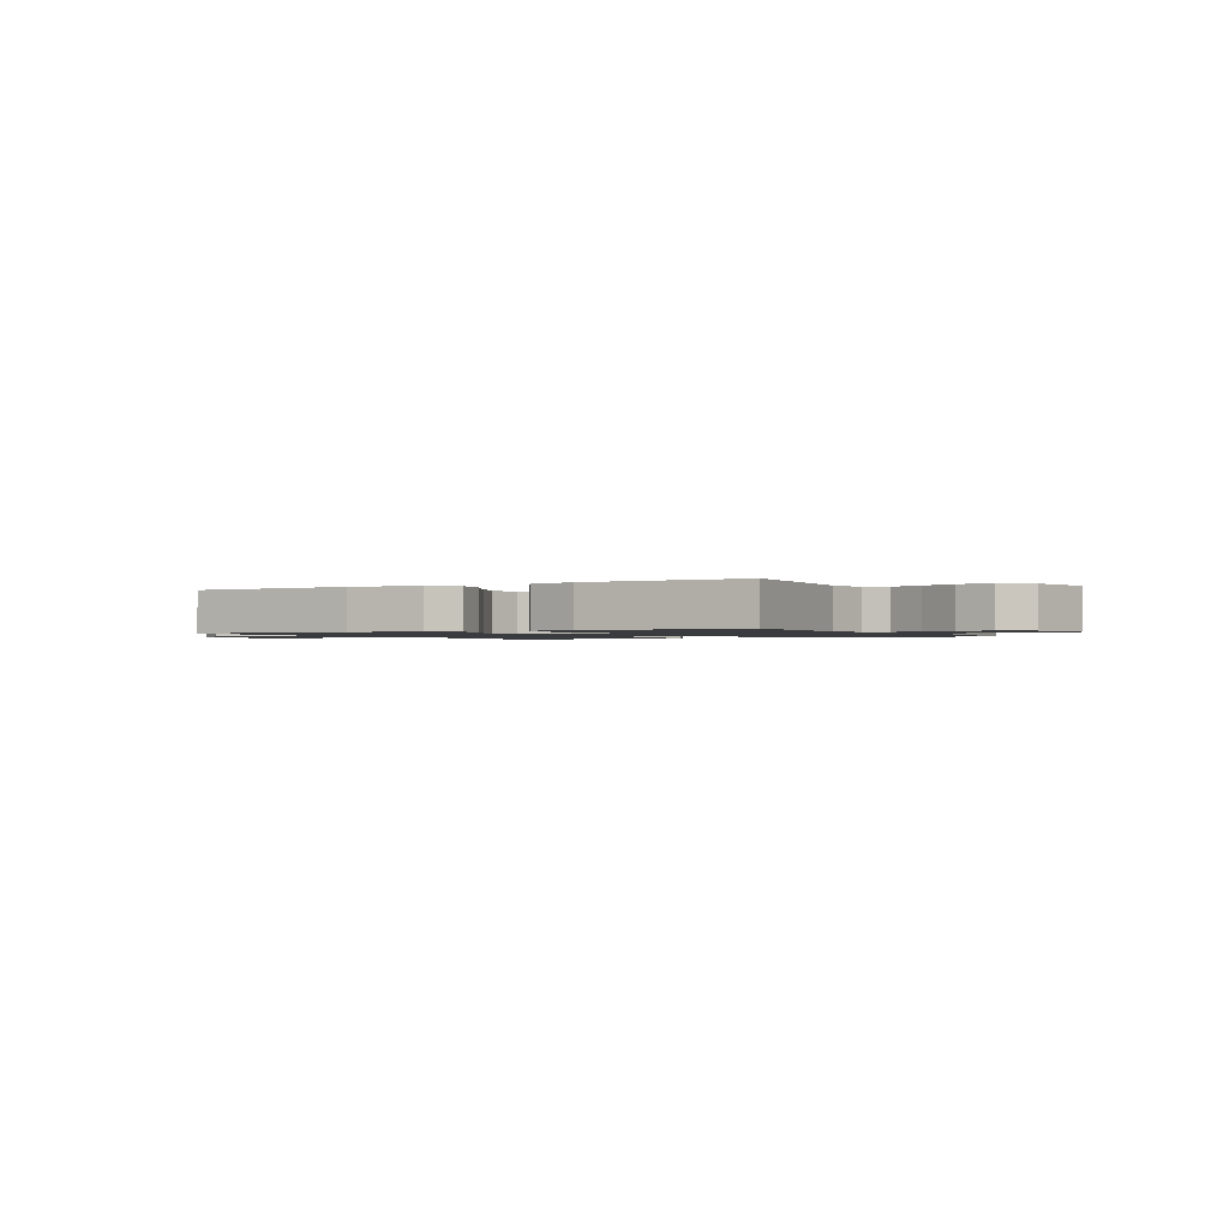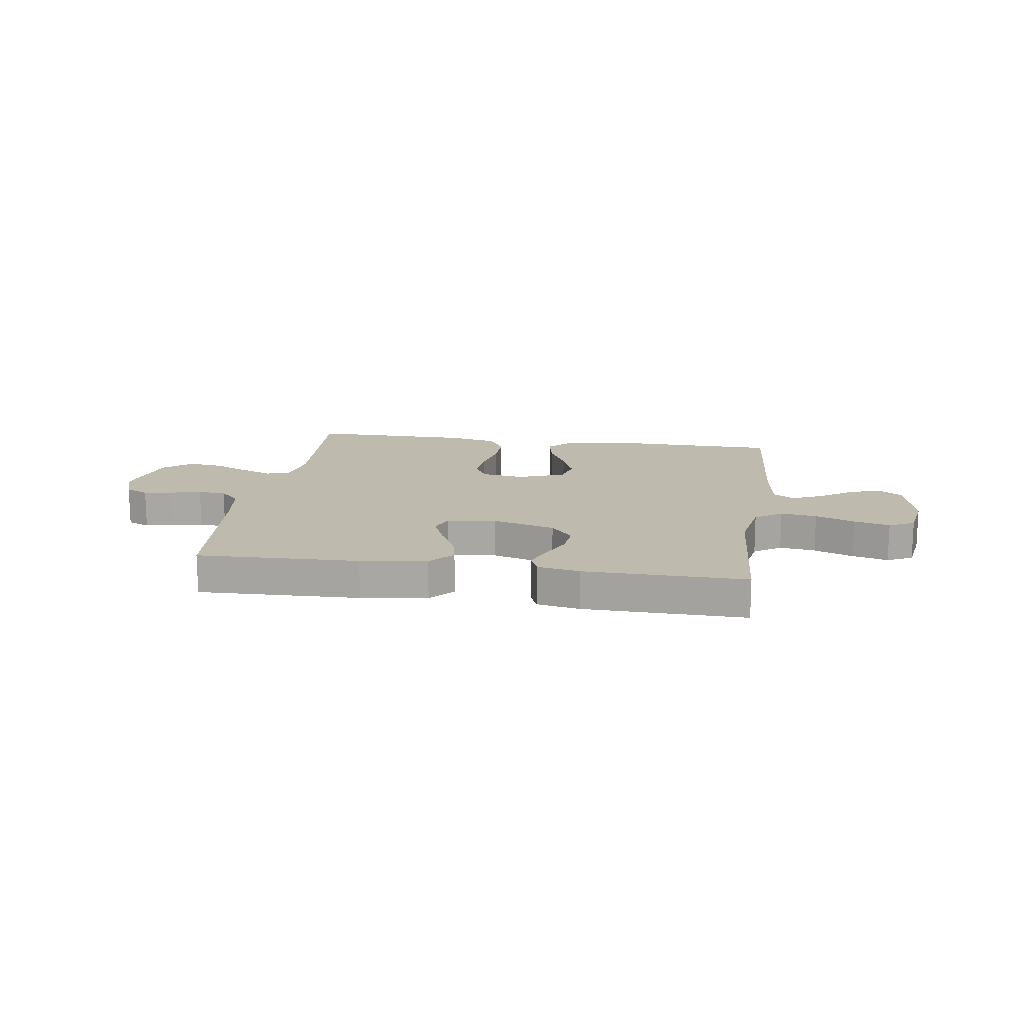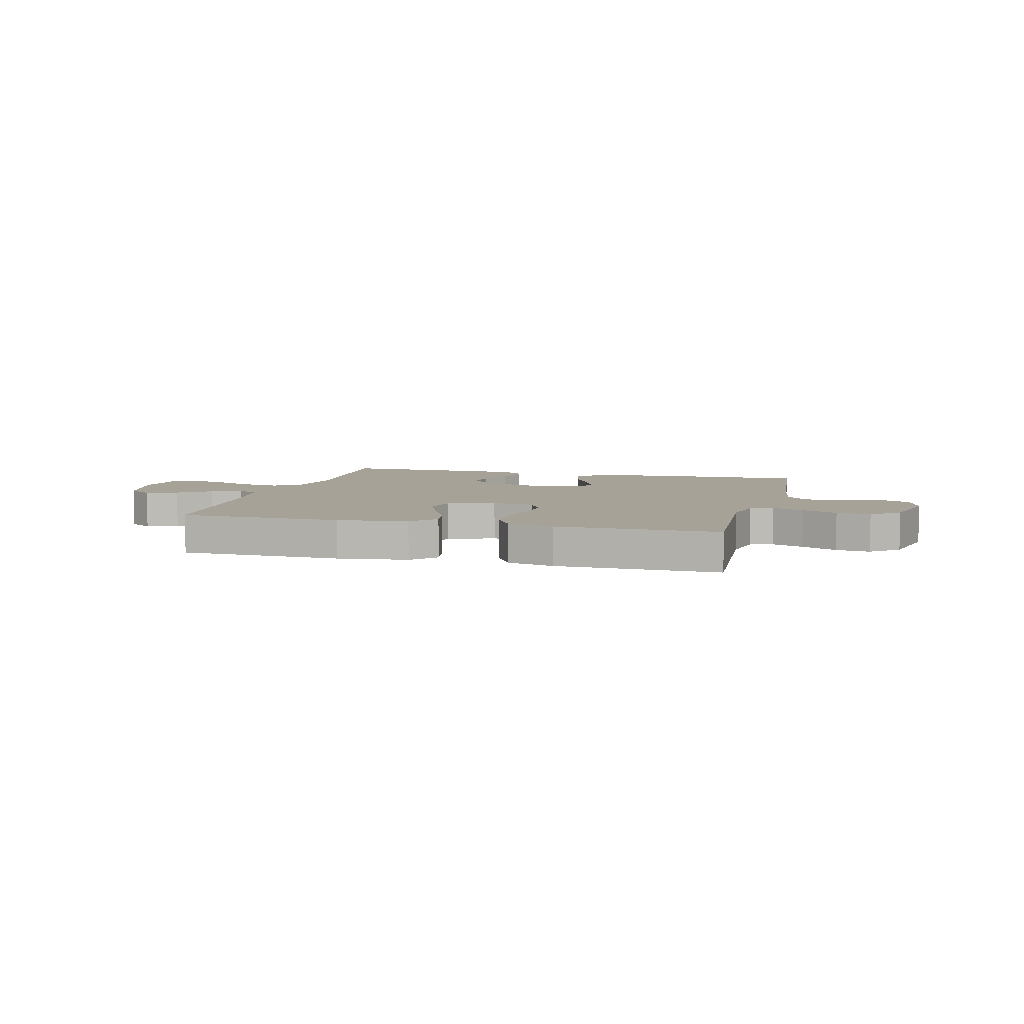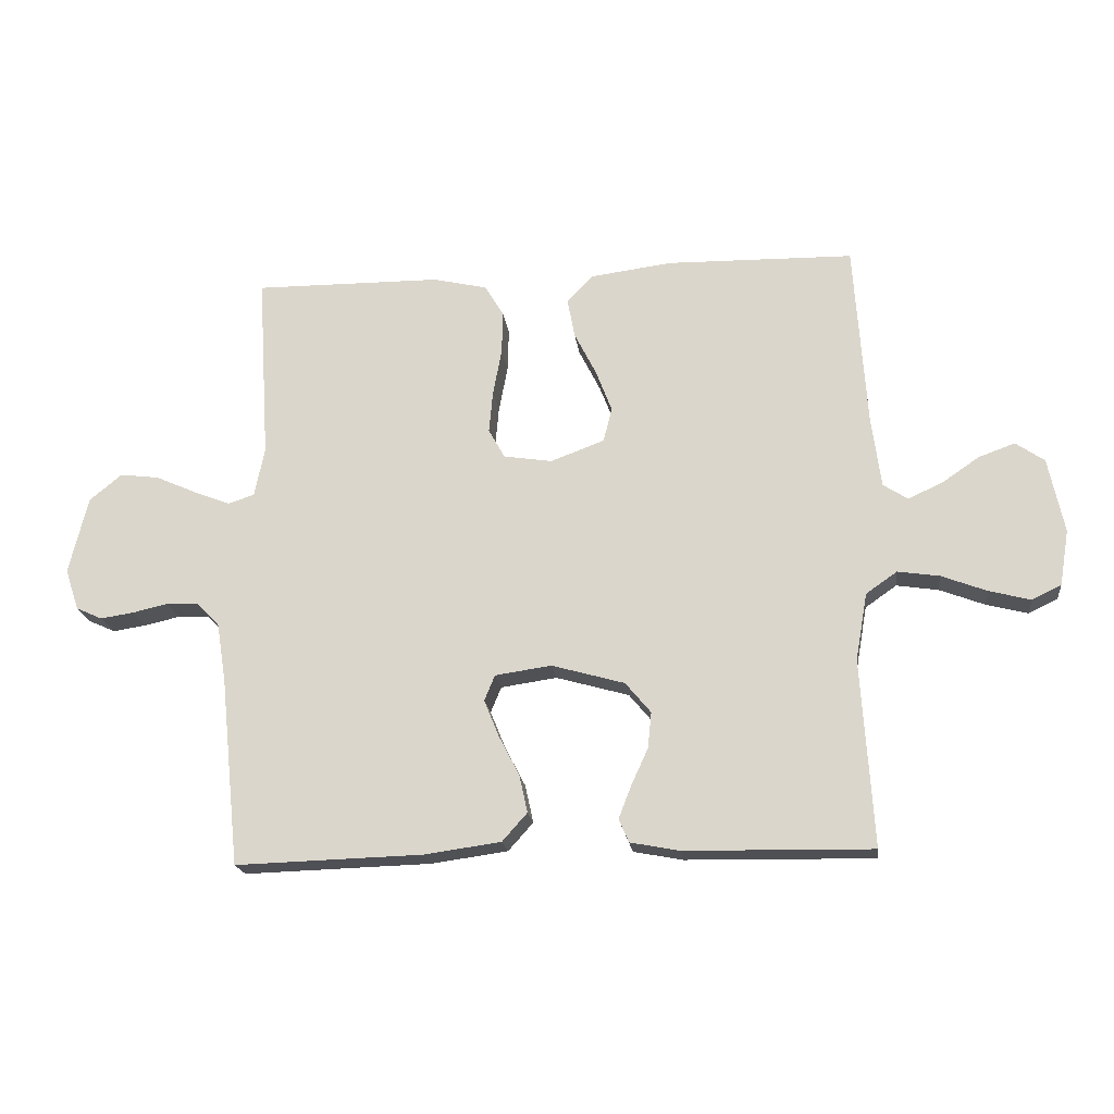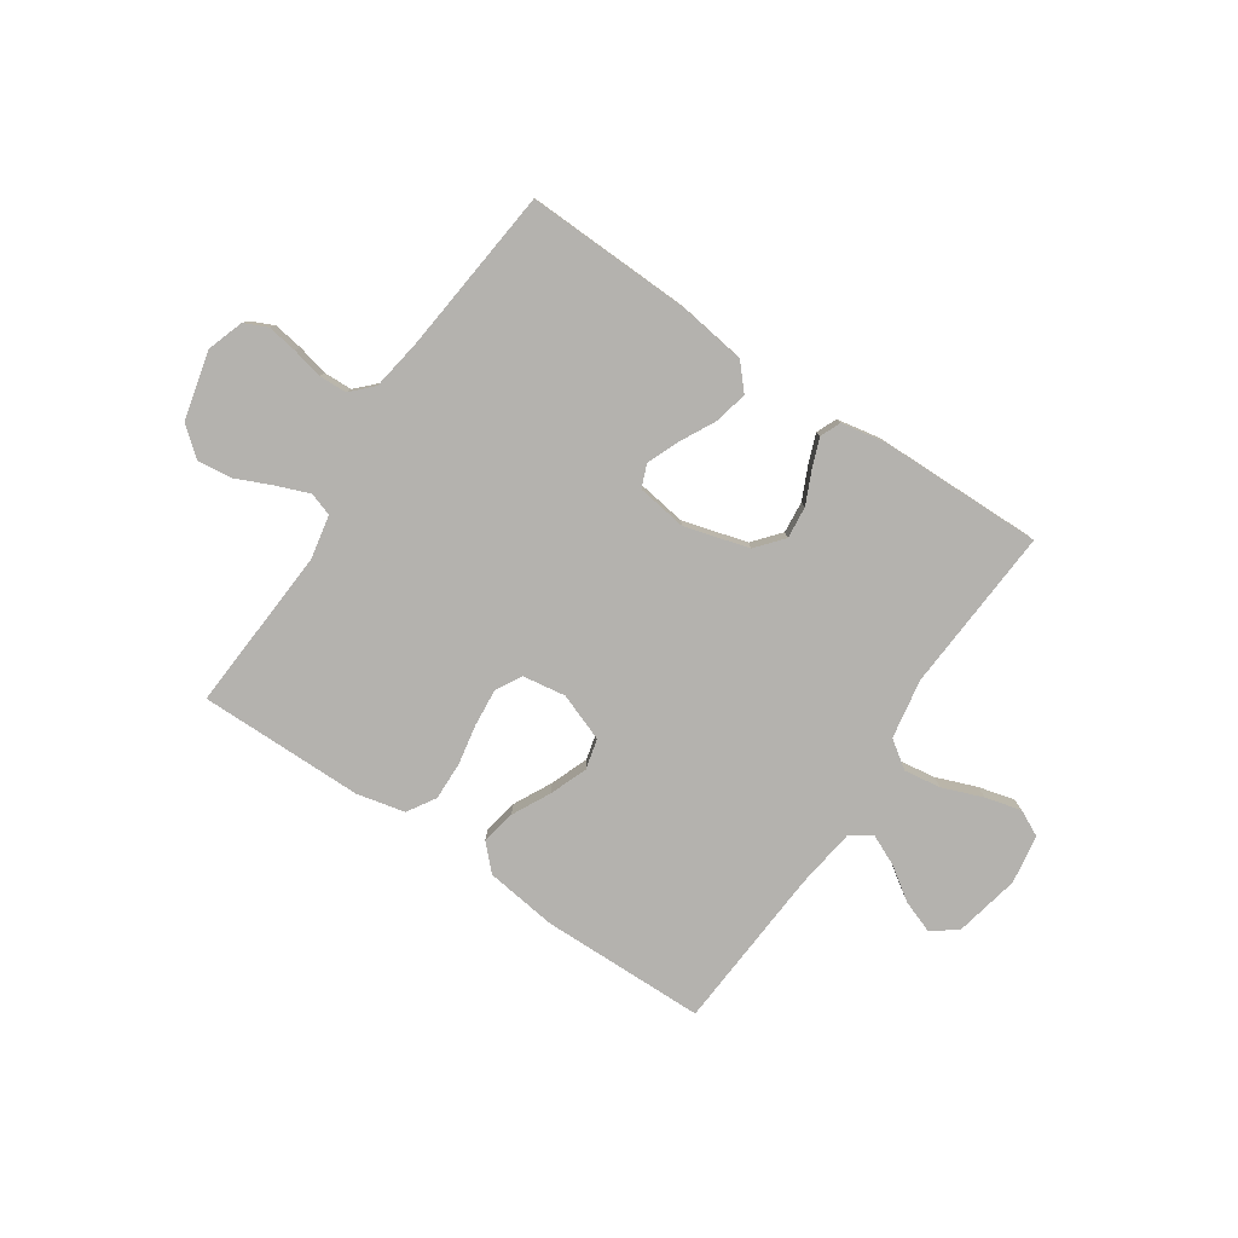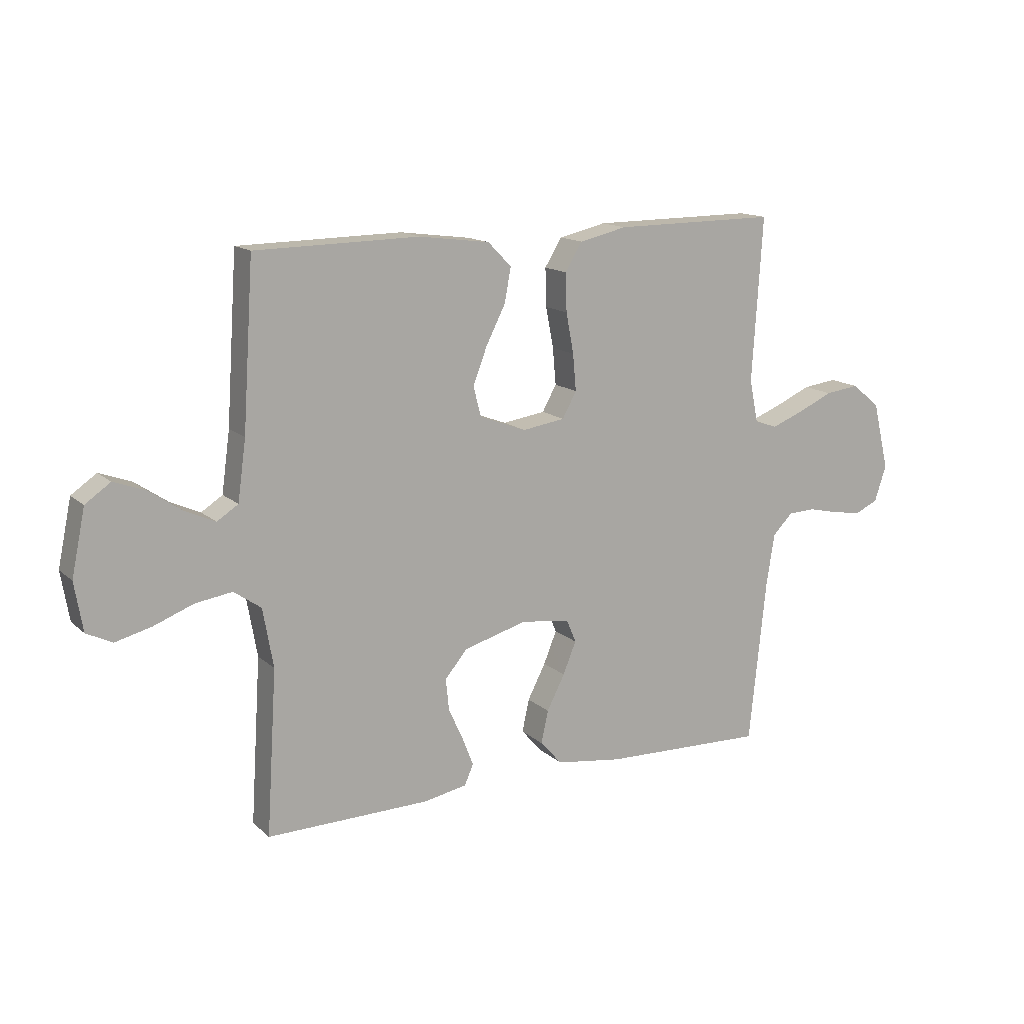
<metadata>
{"format":"obj","ext":"obj","renderer":"f3d","projection":"perspective","resolution":1024,"background":"white","views":[{"elev":-1.3,"azim":28.8,"up":"+Y"},{"elev":15.4,"azim":-171.6,"up":"+Y"},{"elev":6.5,"azim":14.7,"up":"+Y"},{"elev":-19.3,"azim":-173.1,"up":"+Z"},{"elev":-79.7,"azim":146.0,"up":"+Y"},{"elev":14.3,"azim":-29.3,"up":"+Z"}]}
</metadata>
<code>
v -0.5 0.07 -0.5
v -0.481 0.07 -0.2
v -0.5 0.07 -0.092
v -0.55 0.07 -0.057
v -0.617 0.07 -0.067
v -0.69 0.07 -0.095
v -0.756 0.07 -0.112
v -0.803 0.07 -0.089
v -0.818 0.07 0
v -0.793 0.07 0.12
v -0.747 0.07 0.152
v -0.689 0.07 0.131
v -0.629 0.07 0.09
v -0.574 0.07 0.065
v -0.535 0.07 0.09
v -0.52 0.07 0.2
v -0.5 0.07 0.5
v -0.2 0.07 0.505
v -0.07 0.07 0.488
v -0.027 0.07 0.444
v -0.039 0.07 0.381
v -0.074 0.07 0.312
v -0.1 0.07 0.244
v -0.086 0.07 0.189
v 0 0.07 0.157
v 0.078 0.07 0.169
v 0.104 0.07 0.216
v 0.098 0.07 0.283
v 0.084 0.07 0.357
v 0.082 0.07 0.427
v 0.113 0.07 0.478
v 0.2 0.07 0.498
v 0.5 0.07 0.5
v 0.481 0.07 0.2
v 0.497 0.07 0.121
v 0.539 0.07 0.107
v 0.598 0.07 0.13
v 0.663 0.07 0.159
v 0.726 0.07 0.167
v 0.778 0.07 0.124
v 0.808 0.07 0
v 0.786 0.07 -0.066
v 0.744 0.07 -0.085
v 0.691 0.07 -0.077
v 0.634 0.07 -0.064
v 0.583 0.07 -0.066
v 0.546 0.07 -0.104
v 0.531 0.07 -0.2
v 0.5 0.07 -0.5
v 0.2 0.07 -0.491
v 0.077 0.07 -0.474
v 0.037 0.07 -0.429
v 0.05 0.07 -0.369
v 0.083 0.07 -0.305
v 0.107 0.07 -0.246
v 0.09 0.07 -0.205
v 0 0.07 -0.192
v -0.117 0.07 -0.225
v -0.158 0.07 -0.274
v -0.152 0.07 -0.332
v -0.125 0.07 -0.391
v -0.105 0.07 -0.443
v -0.121 0.07 -0.48
v -0.2 0.07 -0.495
v -0.5 0 -0.5
v -0.481 0 -0.2
v -0.5 0 -0.092
v -0.55 0 -0.057
v -0.617 0 -0.067
v -0.69 0 -0.095
v -0.756 0 -0.112
v -0.803 0 -0.089
v -0.818 0 0
v -0.793 0 0.12
v -0.747 0 0.152
v -0.689 0 0.131
v -0.629 0 0.09
v -0.574 0 0.065
v -0.535 0 0.09
v -0.52 0 0.2
v -0.5 0 0.5
v -0.2 0 0.505
v -0.07 0 0.488
v -0.027 0 0.444
v -0.039 0 0.381
v -0.074 0 0.312
v -0.1 0 0.244
v -0.086 0 0.189
v 0 0 0.157
v 0.078 0 0.169
v 0.104 0 0.216
v 0.098 0 0.283
v 0.084 0 0.357
v 0.082 0 0.427
v 0.113 0 0.478
v 0.2 0 0.498
v 0.5 0 0.5
v 0.481 0 0.2
v 0.497 0 0.121
v 0.539 0 0.107
v 0.598 0 0.13
v 0.663 0 0.159
v 0.726 0 0.167
v 0.778 0 0.124
v 0.808 0 0
v 0.786 0 -0.066
v 0.744 0 -0.085
v 0.691 0 -0.077
v 0.634 0 -0.064
v 0.583 0 -0.066
v 0.546 0 -0.104
v 0.531 0 -0.2
v 0.5 0 -0.5
v 0.2 0 -0.491
v 0.077 0 -0.474
v 0.037 0 -0.429
v 0.05 0 -0.369
v 0.083 0 -0.305
v 0.107 0 -0.246
v 0.09 0 -0.205
v 0 0 -0.192
v -0.117 0 -0.225
v -0.158 0 -0.274
v -0.152 0 -0.332
v -0.125 0 -0.391
v -0.105 0 -0.443
v -0.121 0 -0.48
v -0.2 0 -0.495
f 64 1 2
f 63 64 2
f 62 63 2
f 61 62 2
f 60 61 2
f 59 60 2 3
f 58 59 3 4
f 57 58 4
f 56 57 4
f 52 53 54
f 51 52 54
f 50 51 54
f 49 50 54
f 48 49 54
f 47 48 54 55
f 46 47 55 56
f 43 44 45
f 42 43 45
f 41 42 45
f 40 41 45
f 39 40 45
f 38 39 45
f 37 38 45
f 36 37 45 46
f 46 56 4
f 36 46 4
f 35 36 4
f 32 33 34
f 31 32 34
f 30 31 34
f 29 30 34
f 28 29 34
f 27 28 34 35
f 20 21 22
f 19 20 22
f 18 19 22
f 17 18 22
f 16 17 22
f 15 16 22 23
f 14 15 23 24
f 11 12 13
f 10 11 13
f 9 10 13
f 8 9 13
f 7 8 13
f 6 7 13
f 5 6 13
f 5 13 14
f 14 24 25
f 5 14 25
f 4 5 25
f 26 27 35
f 4 25 26 35
f 66 65 128
f 66 128 127
f 66 127 126
f 66 126 125
f 66 125 124
f 67 66 124 123
f 68 67 123 122
f 68 122 121
f 68 121 120
f 118 117 116
f 118 116 115
f 118 115 114
f 118 114 113
f 118 113 112
f 119 118 112 111
f 120 119 111 110
f 109 108 107
f 109 107 106
f 109 106 105
f 109 105 104
f 109 104 103
f 109 103 102
f 109 102 101
f 110 109 101 100
f 68 120 110
f 68 110 100
f 68 100 99
f 98 97 96
f 98 96 95
f 98 95 94
f 98 94 93
f 98 93 92
f 99 98 92 91
f 86 85 84
f 86 84 83
f 86 83 82
f 86 82 81
f 86 81 80
f 87 86 80 79
f 88 87 79 78
f 77 76 75
f 77 75 74
f 77 74 73
f 77 73 72
f 77 72 71
f 77 71 70
f 77 70 69
f 78 77 69
f 89 88 78
f 89 78 69
f 89 69 68
f 99 91 90
f 99 90 89 68
f 1 65 66 2
f 2 66 67 3
f 3 67 68 4
f 4 68 69 5
f 5 69 70 6
f 6 70 71 7
f 7 71 72 8
f 8 72 73 9
f 9 73 74 10
f 10 74 75 11
f 11 75 76 12
f 12 76 77 13
f 13 77 78 14
f 14 78 79 15
f 15 79 80 16
f 16 80 81 17
f 17 81 82 18
f 18 82 83 19
f 19 83 84 20
f 20 84 85 21
f 21 85 86 22
f 22 86 87 23
f 23 87 88 24
f 24 88 89 25
f 25 89 90 26
f 26 90 91 27
f 27 91 92 28
f 28 92 93 29
f 29 93 94 30
f 30 94 95 31
f 31 95 96 32
f 32 96 97 33
f 33 97 98 34
f 34 98 99 35
f 35 99 100 36
f 36 100 101 37
f 37 101 102 38
f 38 102 103 39
f 39 103 104 40
f 40 104 105 41
f 41 105 106 42
f 42 106 107 43
f 43 107 108 44
f 44 108 109 45
f 45 109 110 46
f 46 110 111 47
f 47 111 112 48
f 48 112 113 49
f 49 113 114 50
f 50 114 115 51
f 51 115 116 52
f 52 116 117 53
f 53 117 118 54
f 54 118 119 55
f 55 119 120 56
f 56 120 121 57
f 57 121 122 58
f 58 122 123 59
f 59 123 124 60
f 60 124 125 61
f 61 125 126 62
f 62 126 127 63
f 63 127 128 64
f 64 128 65 1

</code>
